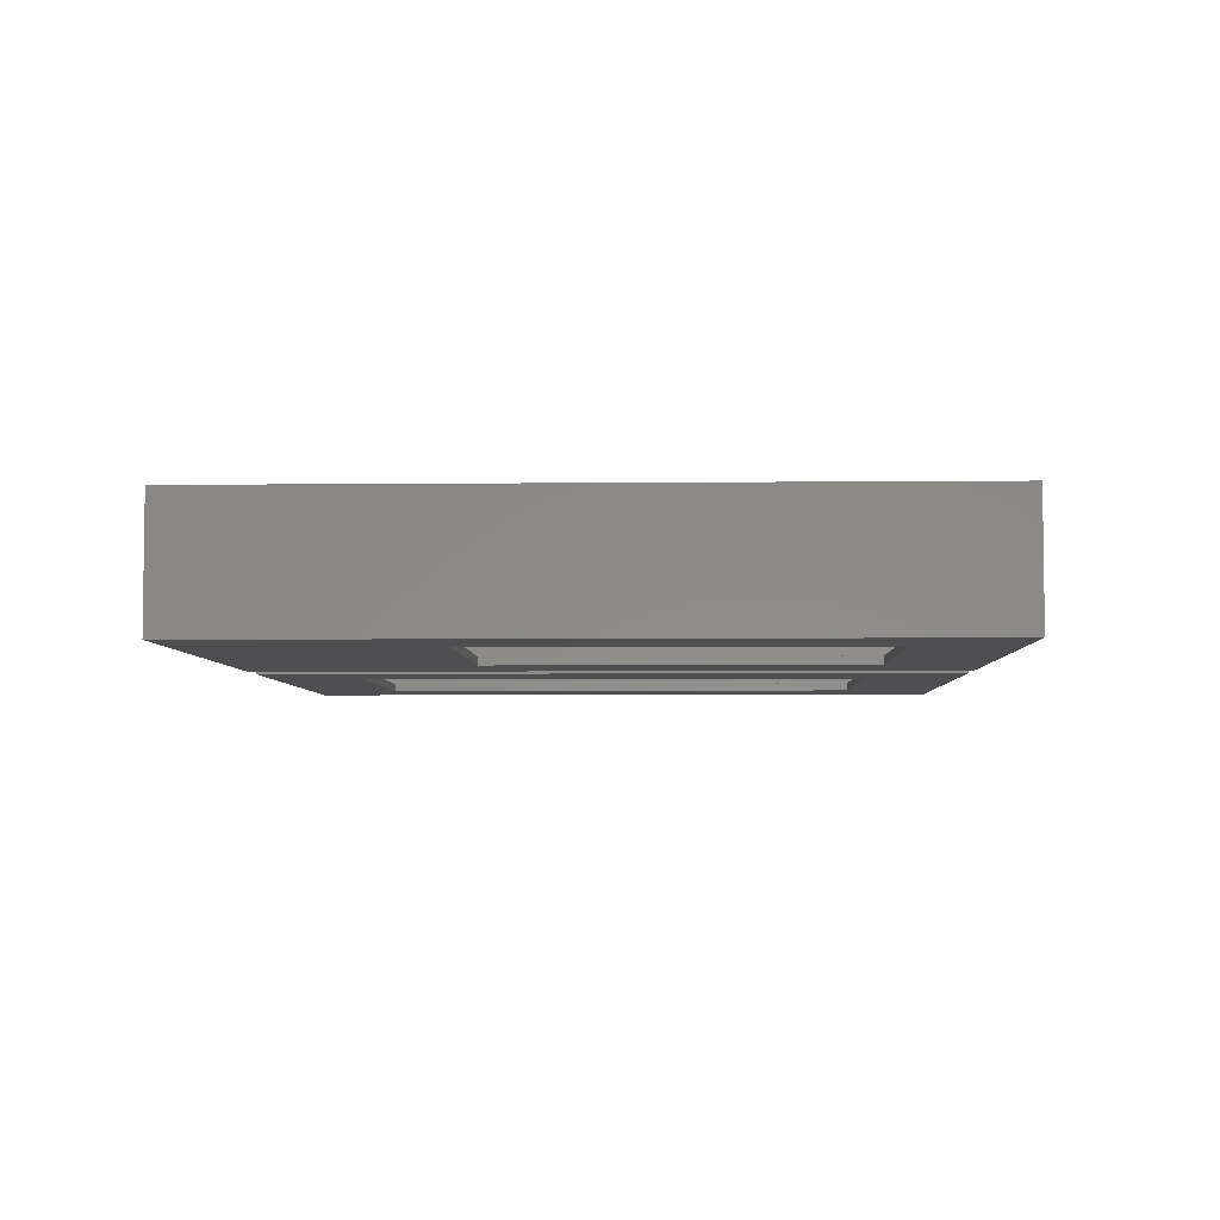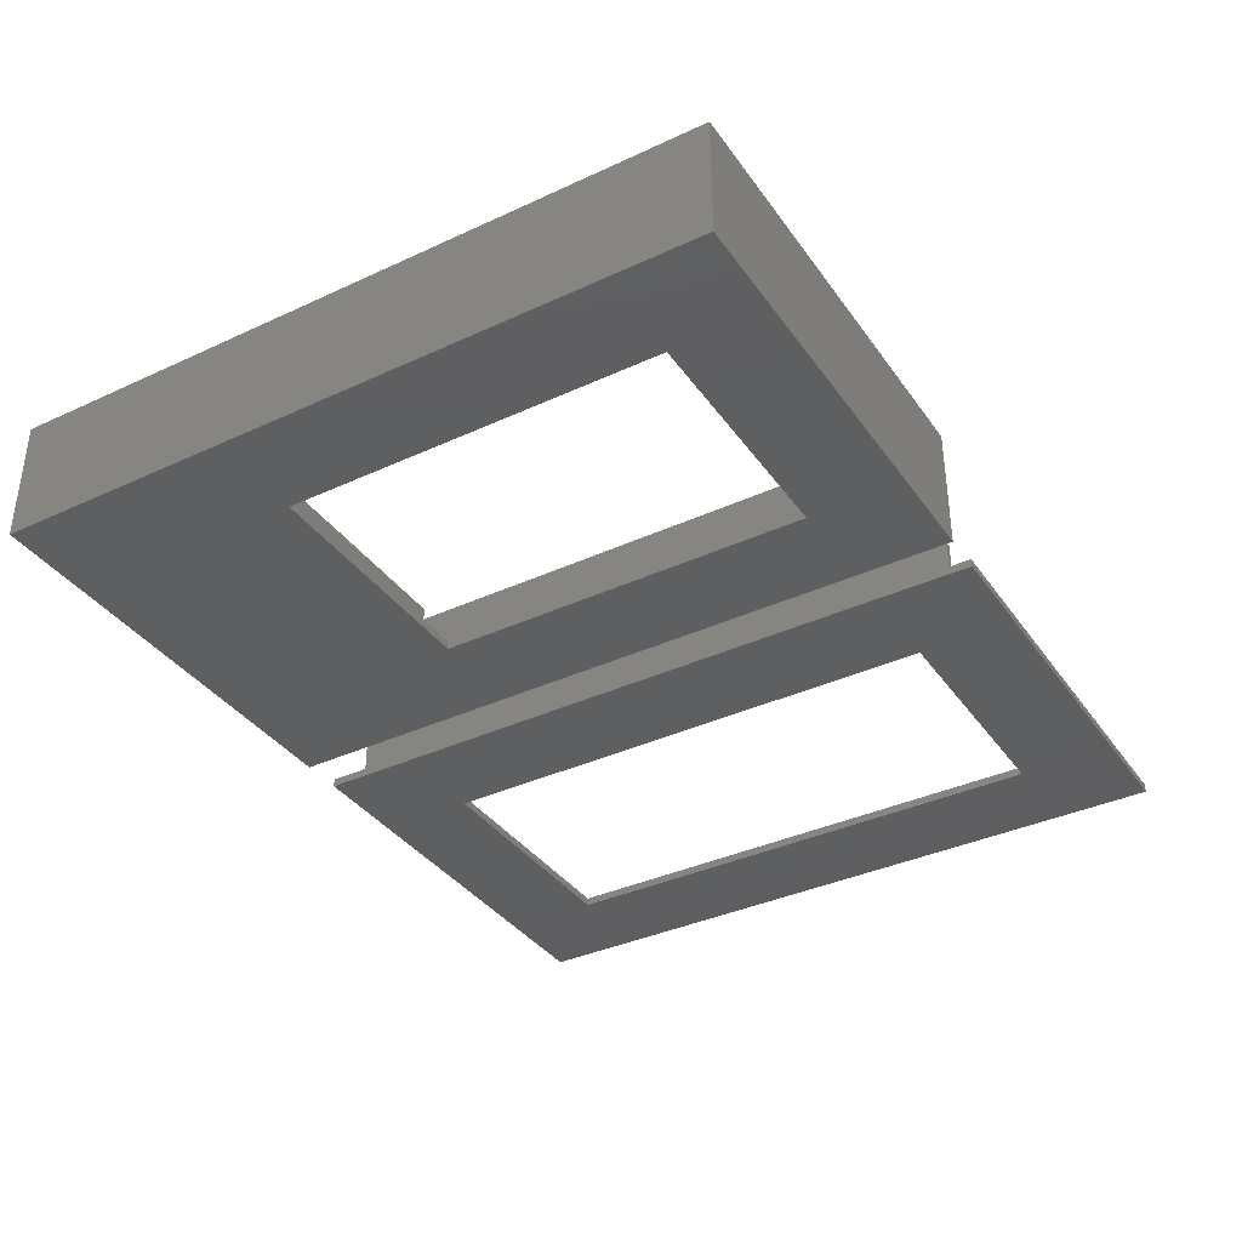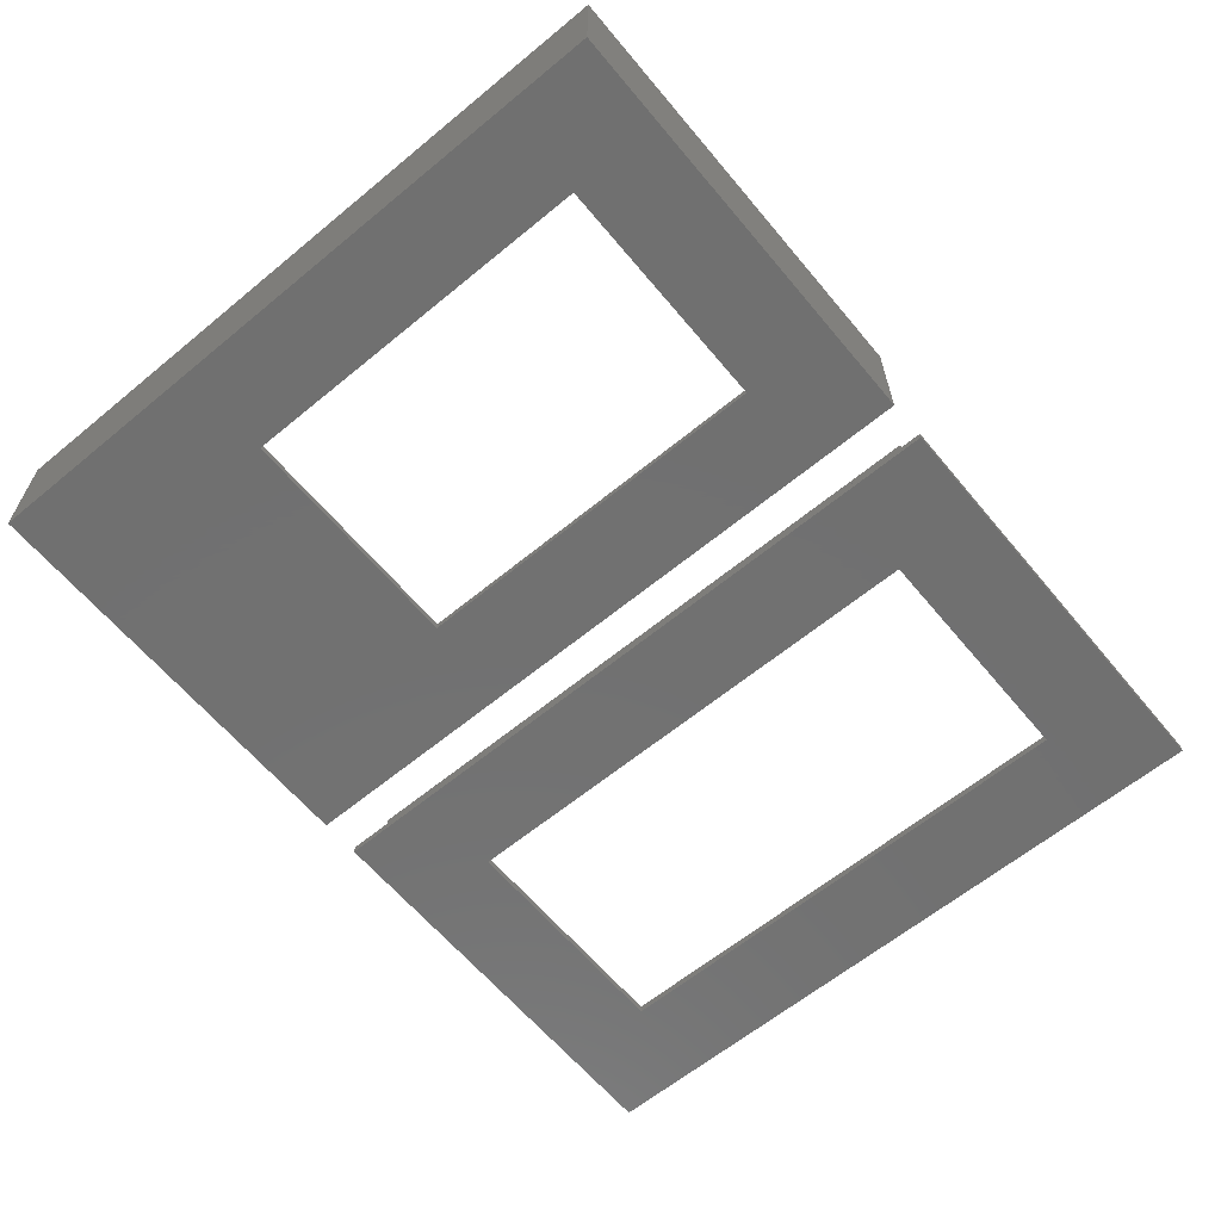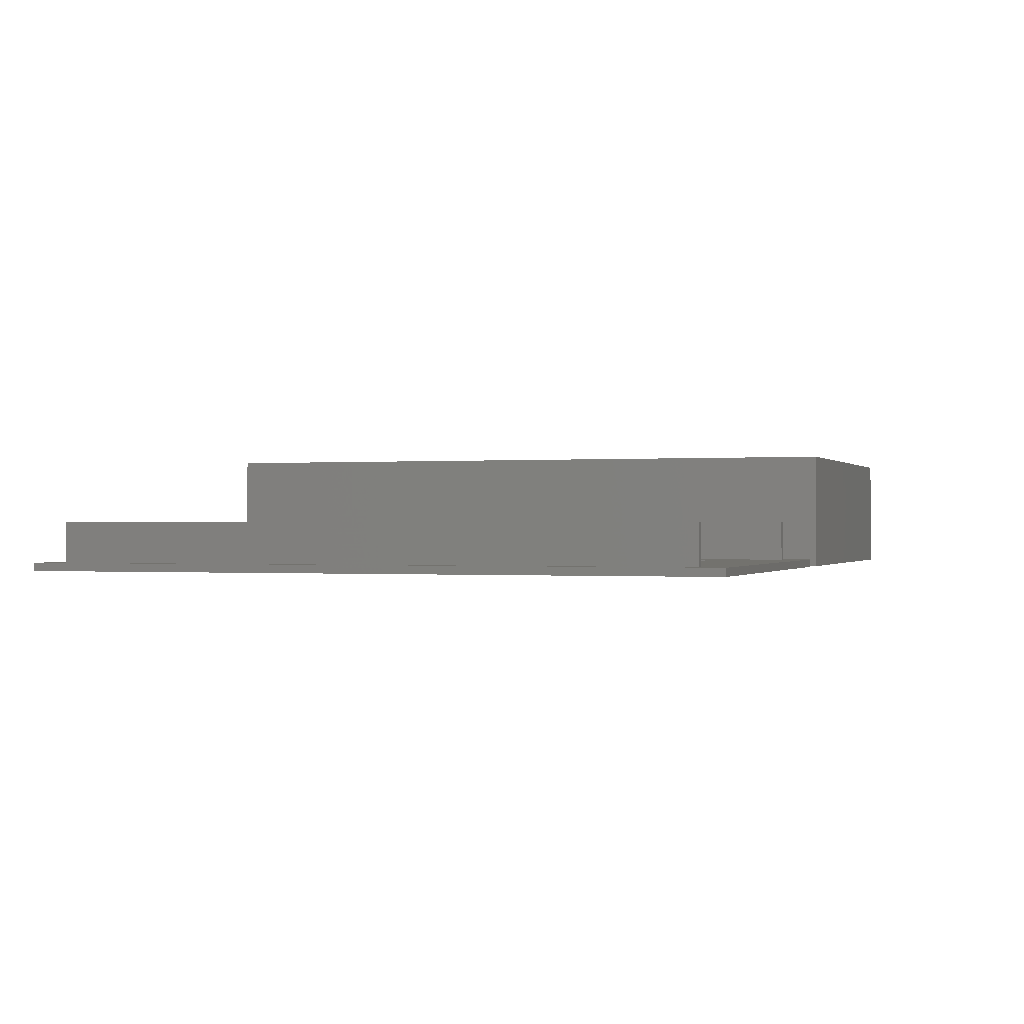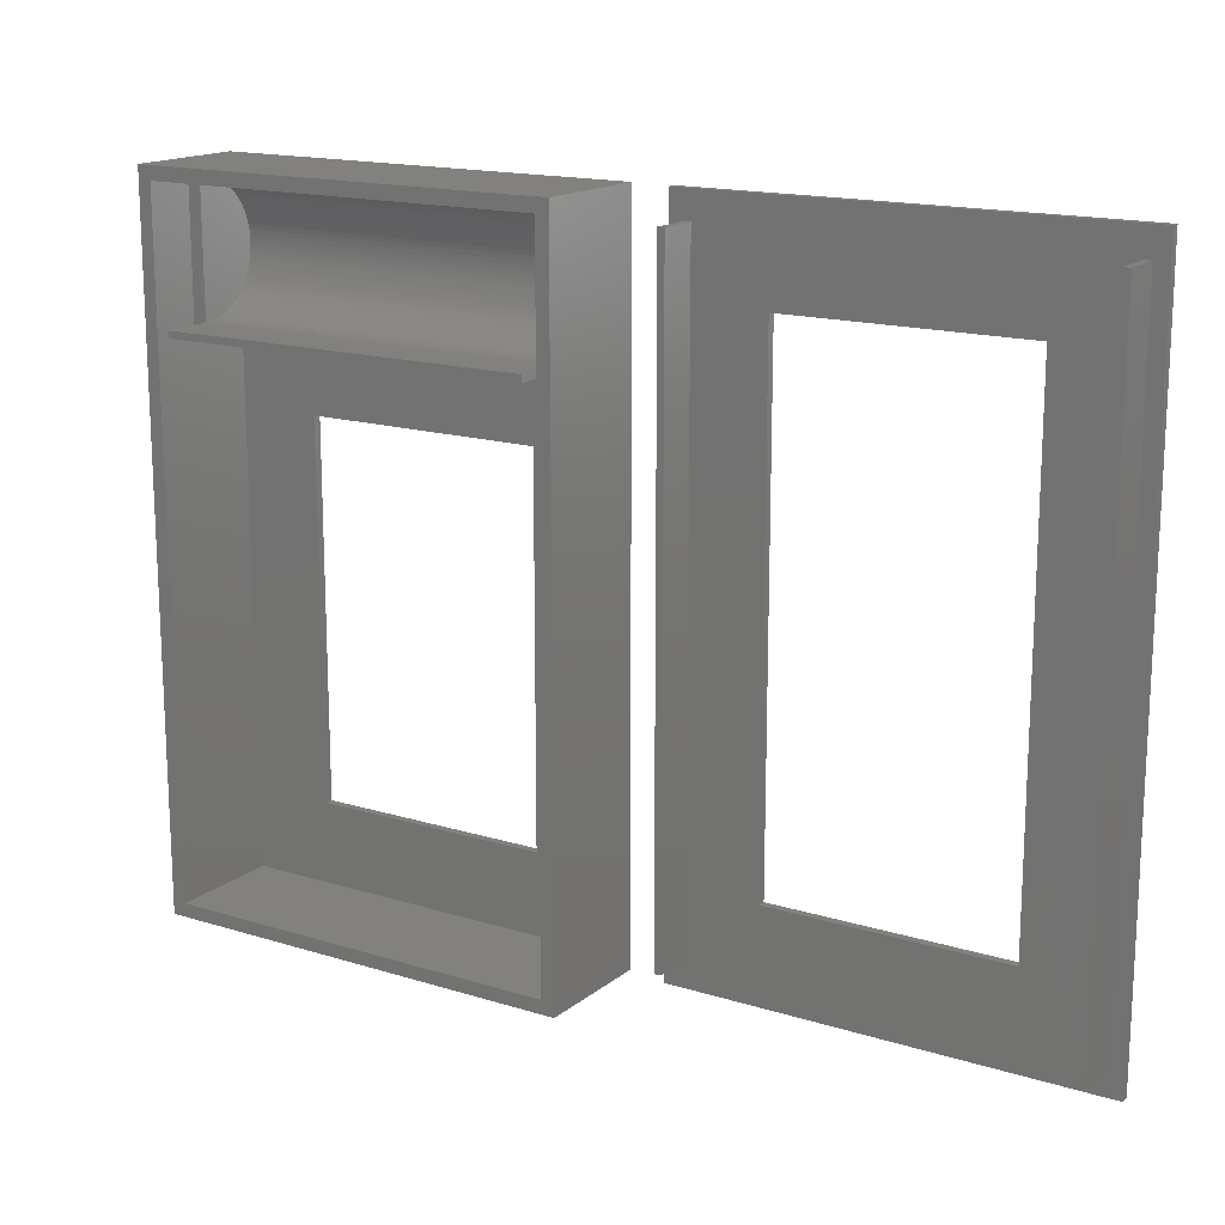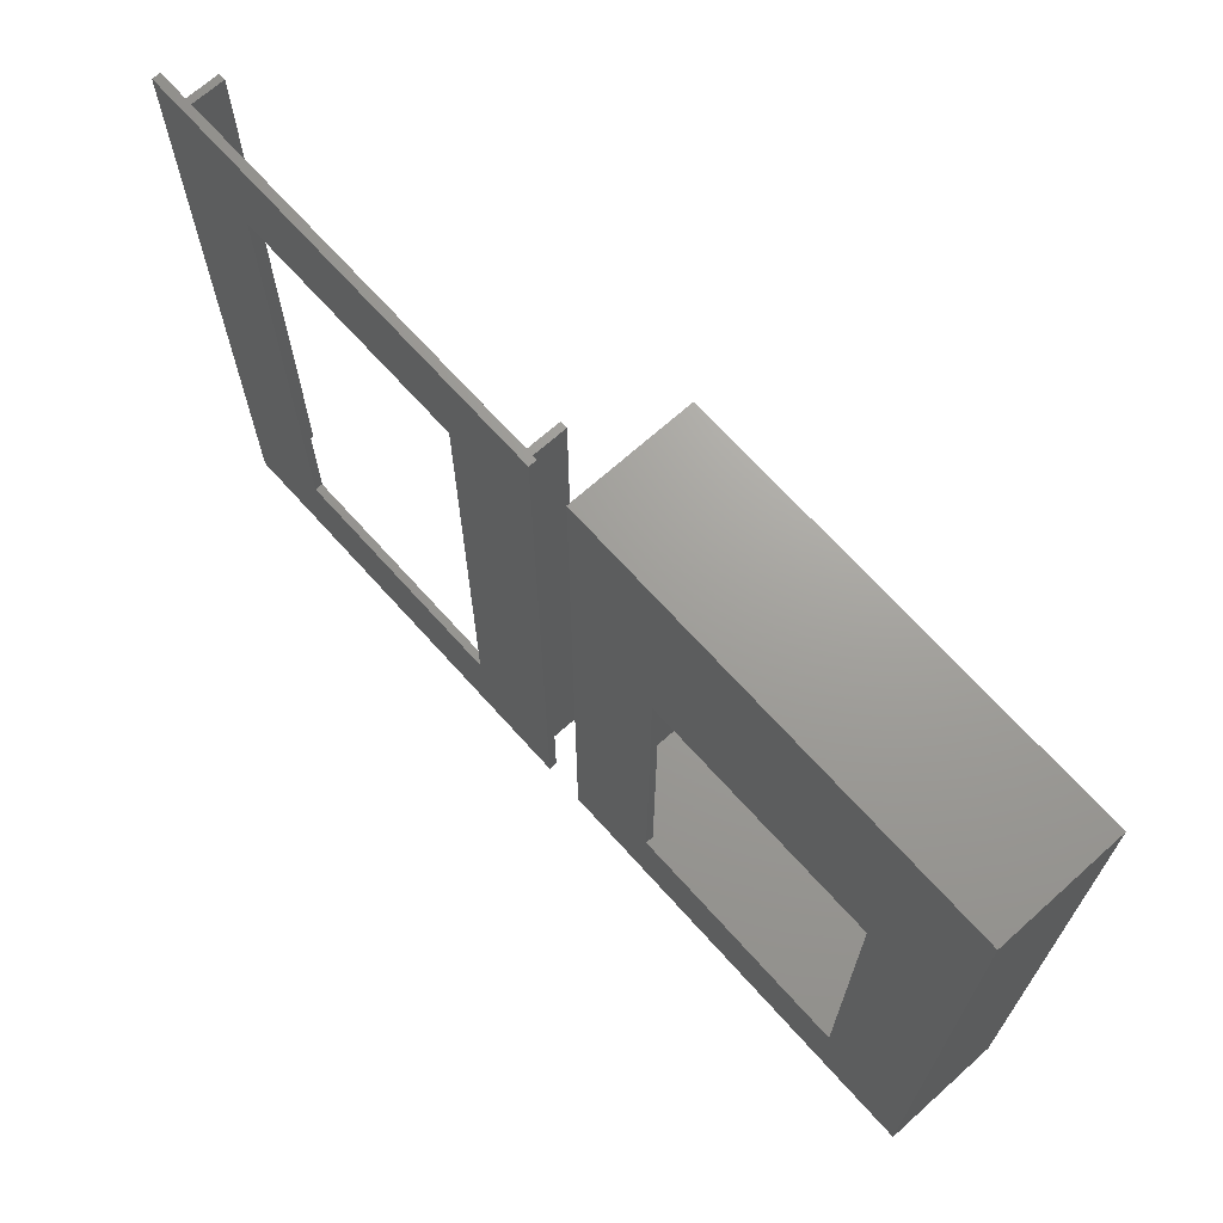
<metadata>
{"format":"stl","ext":"stl","renderer":"f3d","projection":"perspective","resolution":1024,"background":"white","views":[{"elev":-4.9,"azim":-88.1,"up":"+Z"},{"elev":-36.8,"azim":-59.1,"up":"+Z"},{"elev":-62.7,"azim":-50.2,"up":"+Z"},{"elev":-0.4,"azim":108.6,"up":"+Z"},{"elev":16.0,"azim":32.7,"up":"+Y"},{"elev":68.8,"azim":-131.9,"up":"+Y"}]}
</metadata>
<code>
# stl→obj: 165 verts, 330 faces
v 53 88 0
v 0 88 15
v 53 88 15
v 0 88 0
v 51.33 86.33 15
v 53 1.8 15
v 1.67 86.33 15
v 1.914e-14 1.8 15
v 1.67 3.47 15
v 51.33 3.47 15
v 3.34 70.33 15
v 49.66 69.47 15
v 49.66 70.33 15
v 3.34 69.47 15
v 1.914e-14 1.8 0
v 53 1.8 0
v 41.33 59.47 0
v 41.33 13.47 0
v 11.67 13.47 0
v 11.67 59.47 0
v 49.66 70.35 8.442
v 3.34 70.33 8.99
v 49.66 70.33 8.99
v 3.34 70.35 8.442
v 3.34 78.61 1.005
v 49.66 78.05 1.005
v 49.66 78.61 1.005
v 3.34 78.05 1.005
v 3.34 72.98 3.055
v 49.66 72.58 3.443
v 49.66 72.98 3.055
v 3.34 72.58 3.443
v 49.66 71.27 5.244
v 3.34 71.02 5.746
v 49.66 71.02 5.746
v 3.34 71.27 5.244
v 3.34 86.31 8.442
v 4.17 86.33 8.99
v 3.34 86.33 8.99
v 49.66 86.31 8.442
v 3.34 75.86 1.392
v 49.66 75.33 1.583
v 49.66 75.86 1.392
v 3.34 75.33 1.583
v 49.66 70.64 6.795
v 3.34 70.5 7.337
v 49.66 70.5 7.337
v 3.34 70.64 6.795
v 3.34 81.84 1.81
v 49.66 81.33 1.583
v 49.66 81.84 1.81
v 3.34 81.33 1.583
v 3.34 84.08 3.443
v 49.66 83.68 3.055
v 49.66 84.08 3.443
v 3.34 83.68 3.055
v 3.34 77.49 1.044
v 49.66 76.94 1.122
v 49.66 77.49 1.044
v 3.34 76.94 1.122
v 3.34 74.33 2.072
v 49.66 73.86 2.368
v 49.66 74.33 2.072
v 3.34 73.86 2.368
v 3.34 74.82 1.81
v 49.66 74.82 1.81
v 49.66 71.86 4.298
v 3.34 71.55 4.761
v 49.66 71.55 4.761
v 3.34 71.86 4.298
v 49.66 72.2 3.858
v 3.34 72.2 3.858
v 49.66 70.41 7.887
v 3.34 70.41 7.887
v 3.34 80.27 1.238
v 49.66 79.72 1.122
v 49.66 80.27 1.238
v 3.34 79.72 1.122
v 49.66 86.25 7.887
v 49.66 86.33 8.99
v 49.66 86.16 7.337
v 49.66 86.02 6.795
v 49.66 85.85 6.264
v 49.66 85.64 5.746
v 49.66 85.39 5.244
v 49.66 85.11 4.761
v 49.66 84.8 4.298
v 49.66 84.46 3.858
v 49.66 83.26 2.696
v 49.66 82.8 2.368
v 49.66 82.33 2.072
v 49.66 80.8 1.392
v 49.66 79.17 1.044
v 49.66 76.39 1.238
v 49.66 73.4 2.696
v 49.66 70.81 6.264
v 3.34 73.4 2.696
v 3.34 76.39 1.238
v 3.34 70.81 6.264
v 3.34 86.25 7.887
v 3.34 86.16 7.337
v 3.34 86.02 6.795
v 3.34 85.85 6.264
v 3.34 85.64 5.746
v 3.34 85.39 5.244
v 3.34 85.11 4.761
v 3.34 84.8 4.298
v 3.34 84.46 3.858
v 3.34 83.26 2.696
v 3.34 82.8 2.368
v 3.34 82.33 2.072
v 3.34 80.8 1.392
v 3.34 79.17 1.044
v 1.67 86.33 8.99
v 51.33 86.33 8.99
v 51.33 70.33 8.99
v 49.66 70.33 9
v 51.33 70.33 9
v 3.34 70.33 9
v 1.67 70.33 8.99
v 1.67 70.33 9
v 51.33 69.47 1
v 51.33 3.47 1
v 51.33 69.47 9
v 1.67 69.47 9
v 1.67 3.47 1
v 1.67 69.47 1
v 3.34 69.47 9
v 49.66 69.47 9
v 41.33 59.47 1
v 11.67 59.47 1
v 11.67 13.47 1
v 41.33 13.47 1
v 111 88 0
v 58 88 1
v 111 88 1
v 58 88 0
v 109.2 5.14 1
v 111 1.8 1
v 109.2 84.66 1
v 108.4 84.66 1
v 99.33 76.33 1
v 108.4 5.14 1
v 60.63 84.66 1
v 69.67 76.33 1
v 60.63 5.14 1
v 69.67 13.47 1
v 59.77 84.66 1
v 59.77 5.14 1
v 99.33 13.47 1
v 58 1.8 1
v 58 1.8 0
v 111 1.8 0
v 99.33 13.47 0
v 69.67 13.47 0
v 69.67 76.33 0
v 99.33 76.33 0
v 59.77 84.66 6
v 60.63 84.66 6
v 60.63 5.14 6
v 59.77 5.14 6
v 108.4 84.66 6
v 109.2 84.66 6
v 109.2 5.14 6
v 108.4 5.14 6
f 1 2 3
f 2 1 4
f 3 5 6
f 3 7 5
f 7 8 9
f 7 2 8
f 2 7 3
f 10 6 5
f 9 6 10
f 6 9 8
f 11 12 13
f 12 11 14
f 15 6 8
f 6 15 16
f 6 1 3
f 1 6 16
f 17 16 18
f 16 19 18
f 19 15 20
f 15 19 16
f 16 17 1
f 20 1 17
f 20 4 1
f 4 20 15
f 15 2 4
f 2 15 8
f 21 22 23
f 22 21 24
f 25 26 27
f 26 25 28
f 29 30 31
f 30 29 32
f 33 34 35
f 34 33 36
f 37 38 39
f 38 37 40
f 41 42 43
f 42 41 44
f 45 46 47
f 46 45 48
f 49 50 51
f 50 49 52
f 53 54 55
f 54 53 56
f 57 58 59
f 58 57 60
f 61 62 63
f 62 61 64
f 65 63 66
f 63 65 61
f 28 59 26
f 59 28 57
f 67 68 69
f 68 67 70
f 69 36 33
f 36 69 68
f 71 70 67
f 70 71 72
f 73 24 21
f 24 73 74
f 75 76 77
f 76 75 78
f 79 80 40
f 81 80 79
f 82 80 81
f 83 80 82
f 84 80 83
f 85 80 84
f 86 80 85
f 87 80 86
f 88 80 87
f 55 80 88
f 54 80 55
f 89 80 54
f 90 80 89
f 91 80 90
f 51 80 91
f 50 80 51
f 92 80 50
f 77 80 92
f 76 80 77
f 93 80 76
f 27 80 93
f 26 80 27
f 59 80 26
f 58 80 59
f 94 80 58
f 43 80 94
f 42 80 43
f 66 80 42
f 63 80 66
f 62 80 63
f 95 80 62
f 31 80 95
f 30 80 31
f 71 80 30
f 67 80 71
f 69 80 67
f 33 80 69
f 35 80 33
f 96 80 35
f 45 80 96
f 47 80 45
f 73 80 47
f 21 80 73
f 80 21 23
f 64 95 62
f 95 64 97
f 97 31 95
f 31 97 29
f 44 66 42
f 66 44 65
f 60 94 58
f 94 60 98
f 98 43 94
f 43 98 41
f 30 72 71
f 72 30 32
f 96 48 45
f 48 96 99
f 35 99 96
f 99 35 34
f 47 74 73
f 74 47 46
f 39 100 37
f 39 101 100
f 39 102 101
f 39 103 102
f 39 104 103
f 39 105 104
f 39 106 105
f 39 107 106
f 39 108 107
f 39 53 108
f 39 56 53
f 39 109 56
f 39 110 109
f 39 111 110
f 39 49 111
f 39 52 49
f 39 112 52
f 39 75 112
f 39 78 75
f 39 113 78
f 39 25 113
f 39 28 25
f 39 57 28
f 39 60 57
f 39 98 60
f 39 41 98
f 39 44 41
f 39 65 44
f 39 61 65
f 39 64 61
f 39 97 64
f 39 29 97
f 39 32 29
f 39 72 32
f 39 70 72
f 39 68 70
f 39 36 68
f 39 34 36
f 39 99 34
f 39 48 99
f 39 46 48
f 39 74 46
f 39 24 74
f 24 39 22
f 112 77 92
f 77 112 75
f 113 27 93
f 27 113 25
f 40 80 38
f 102 81 101
f 81 102 82
f 104 83 103
f 83 104 84
f 52 92 50
f 92 52 112
f 78 93 76
f 93 78 113
f 100 40 37
f 40 100 79
f 101 79 100
f 79 101 81
f 103 82 102
f 82 103 83
f 107 86 106
f 86 107 87
f 111 51 91
f 51 111 49
f 105 84 104
f 84 105 85
f 106 85 105
f 85 106 86
f 53 88 108
f 88 53 55
f 108 87 107
f 87 108 88
f 110 91 90
f 91 110 111
f 56 89 54
f 89 56 109
f 109 90 89
f 90 109 110
f 114 5 7
f 5 114 115
f 116 117 118
f 117 116 119
f 120 119 116
f 119 120 121
f 117 11 13
f 11 117 119
f 122 123 124
f 118 115 116
f 115 118 5
f 124 5 118
f 10 124 123
f 124 10 5
f 115 80 116
f 115 38 80
f 115 39 38
f 39 114 22
f 114 39 115
f 23 116 80
f 22 116 23
f 22 120 116
f 120 22 114
f 7 121 114
f 7 125 121
f 9 125 7
f 126 125 9
f 125 126 127
f 114 121 120
f 127 128 125
f 128 127 129
f 122 129 127
f 129 122 124
f 128 12 14
f 12 128 129
f 123 9 10
f 9 123 126
f 122 130 123
f 122 131 130
f 131 127 132
f 127 131 122
f 133 123 130
f 132 123 133
f 132 126 123
f 126 132 127
f 121 128 119
f 128 121 125
f 128 11 119
f 11 128 14
f 117 124 118
f 124 117 129
f 12 117 13
f 117 12 129
f 20 130 131
f 130 20 17
f 18 132 133
f 132 18 19
f 132 20 131
f 20 132 19
f 18 130 17
f 130 18 133
f 134 135 136
f 135 134 137
f 136 138 139
f 136 140 138
f 136 141 140
f 141 142 143
f 144 141 136
f 141 144 142
f 145 146 147
f 145 144 146
f 142 144 145
f 135 144 136
f 148 135 149
f 144 135 148
f 143 139 138
f 150 143 142
f 146 143 150
f 146 150 147
f 143 146 139
f 151 146 149
f 146 151 139
f 151 149 135
f 152 139 151
f 139 152 153
f 153 154 134
f 153 155 154
f 155 152 156
f 152 155 153
f 157 134 154
f 156 134 157
f 156 137 134
f 137 156 152
f 152 135 137
f 135 152 151
f 139 134 136
f 134 139 153
f 144 158 159
f 158 144 148
f 158 160 159
f 160 158 161
f 149 160 161
f 160 149 146
f 160 144 159
f 144 160 146
f 149 158 148
f 158 149 161
f 140 162 163
f 162 140 141
f 162 164 163
f 164 162 165
f 143 164 165
f 164 143 138
f 164 140 163
f 140 164 138
f 143 162 141
f 162 143 165
f 156 142 145
f 142 156 157
f 154 147 150
f 147 154 155
f 147 156 145
f 156 147 155
f 154 142 157
f 142 154 150

</code>
